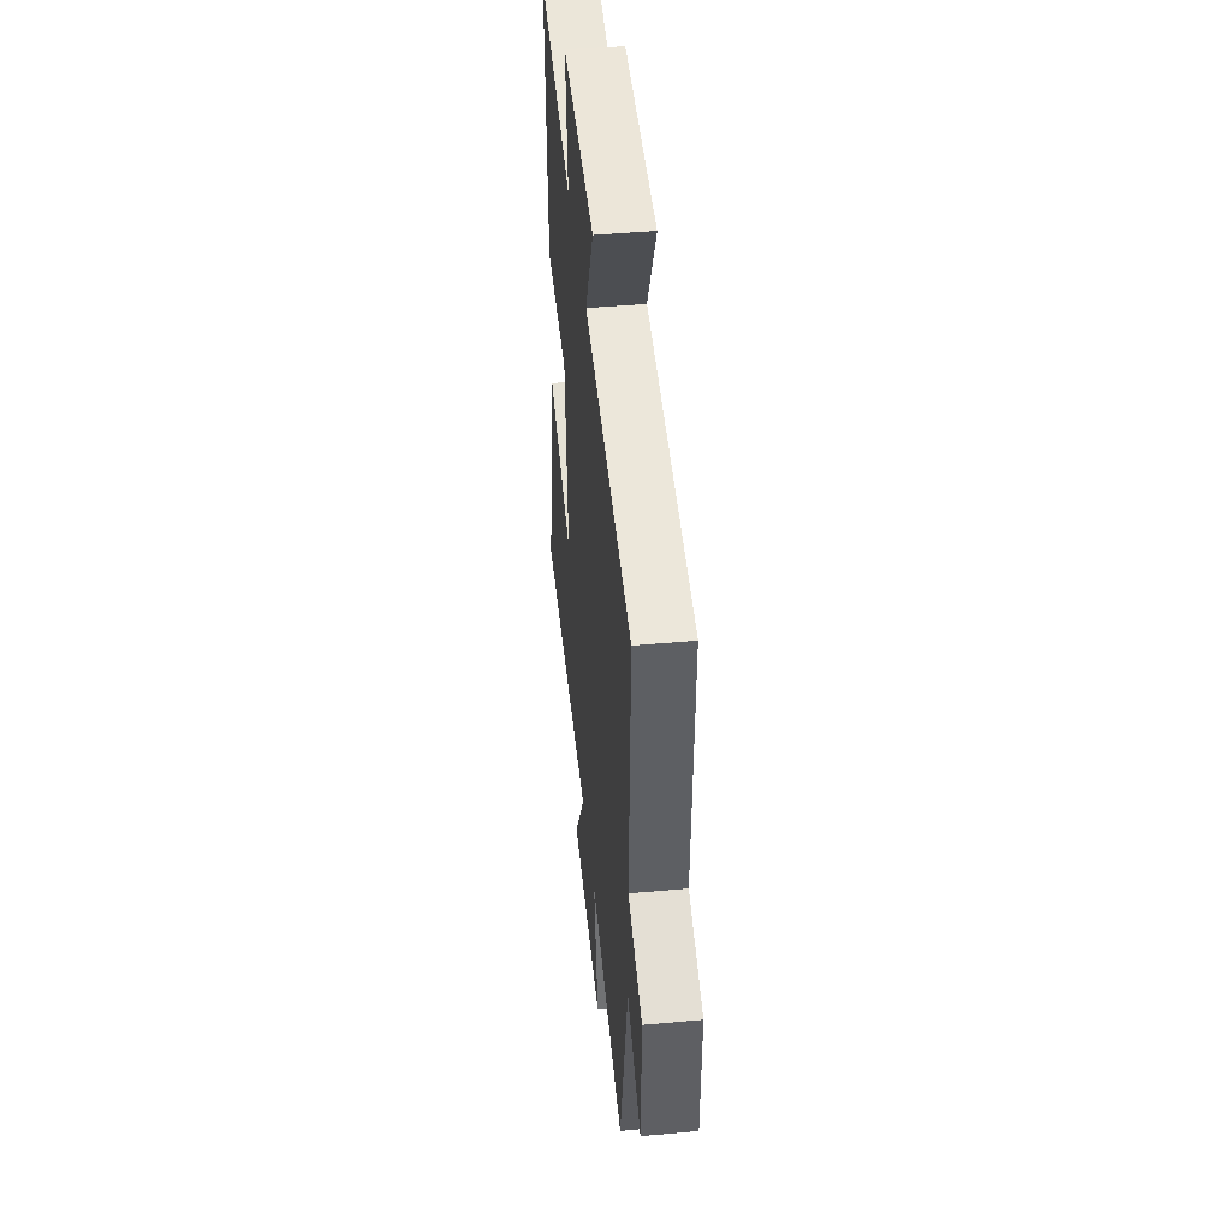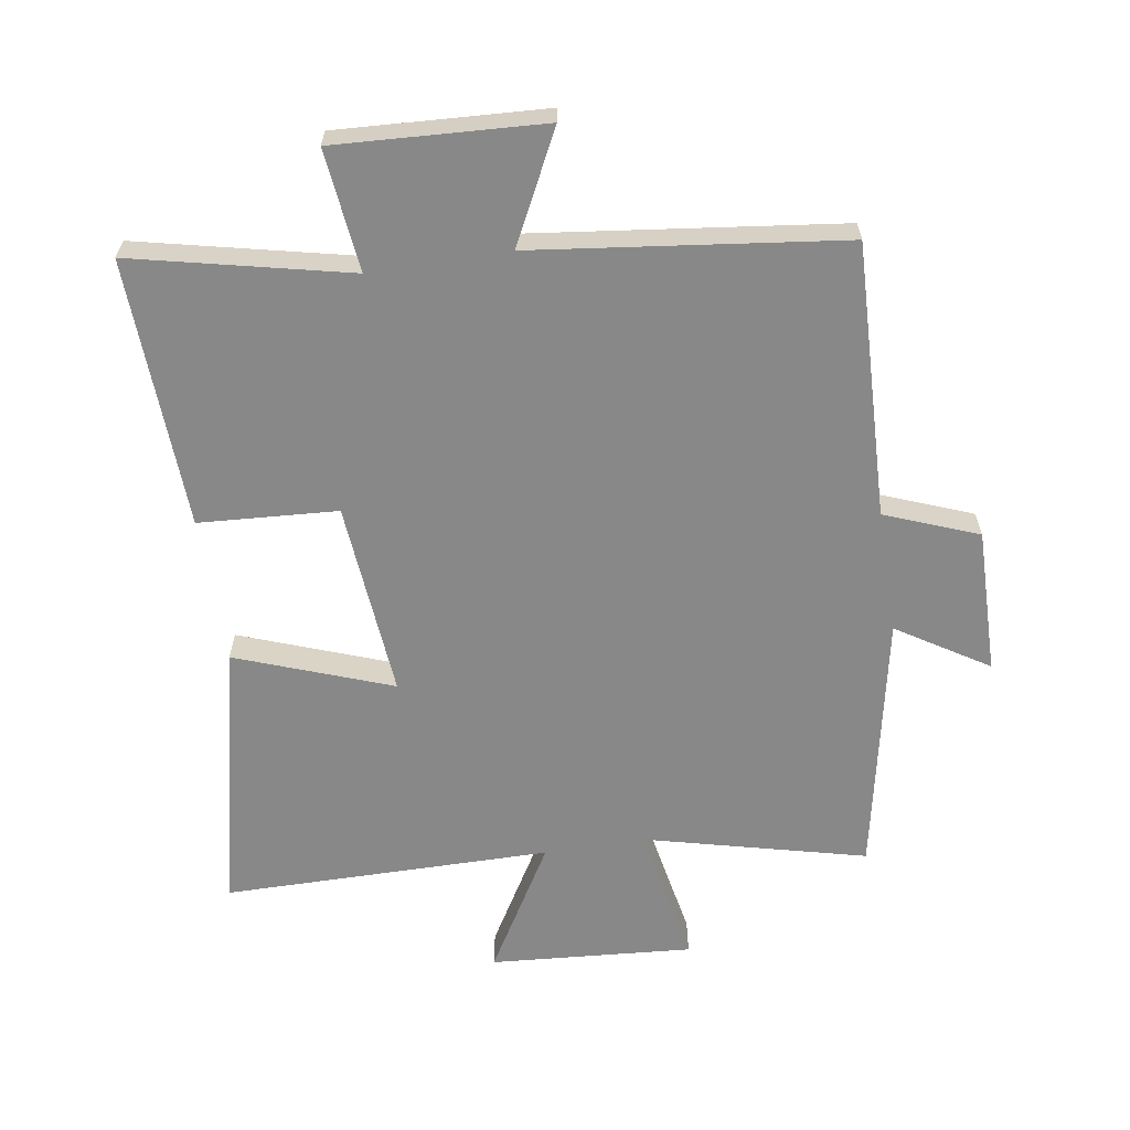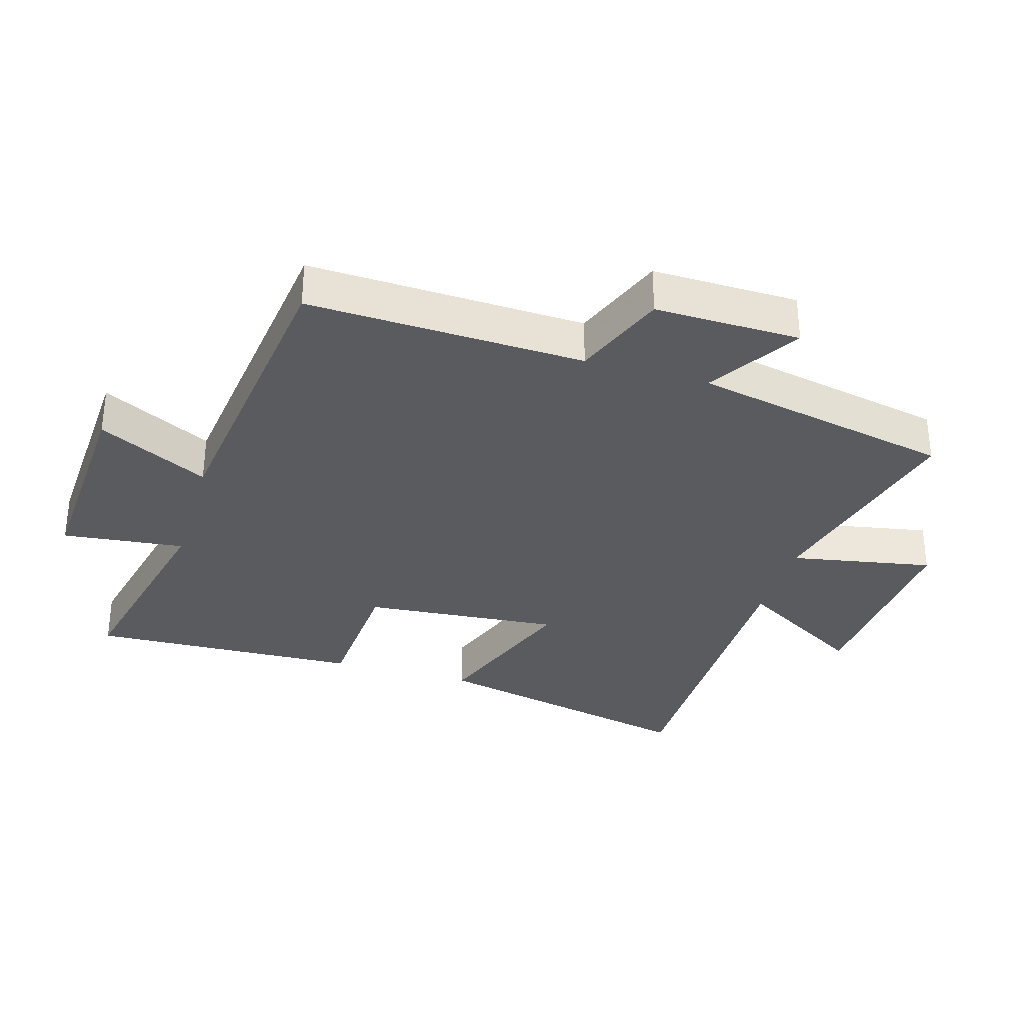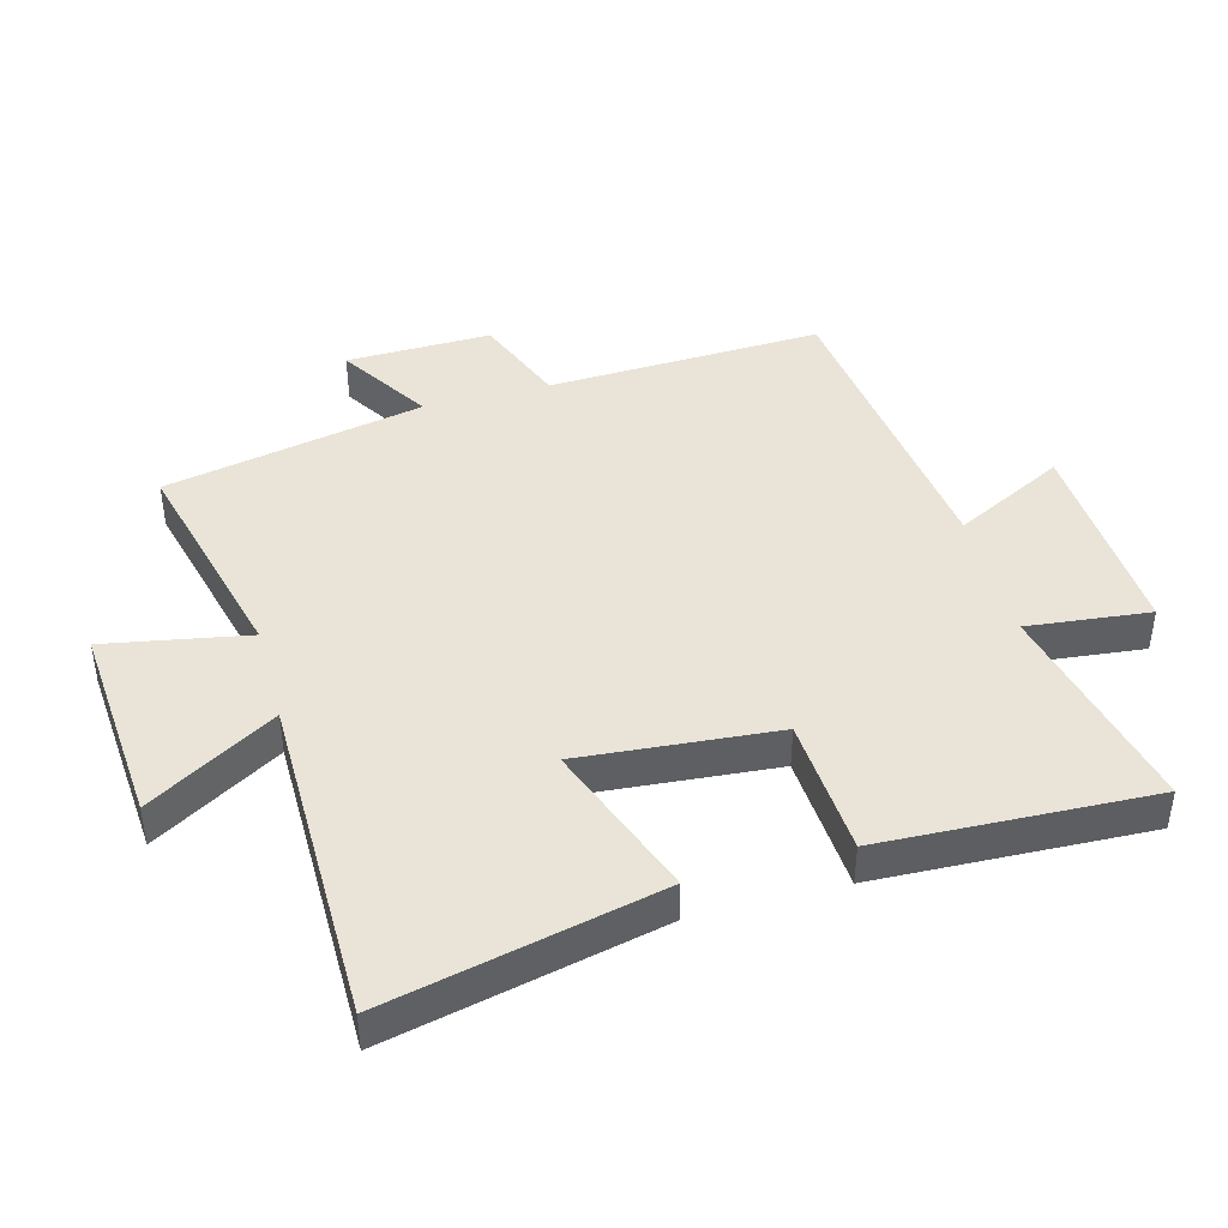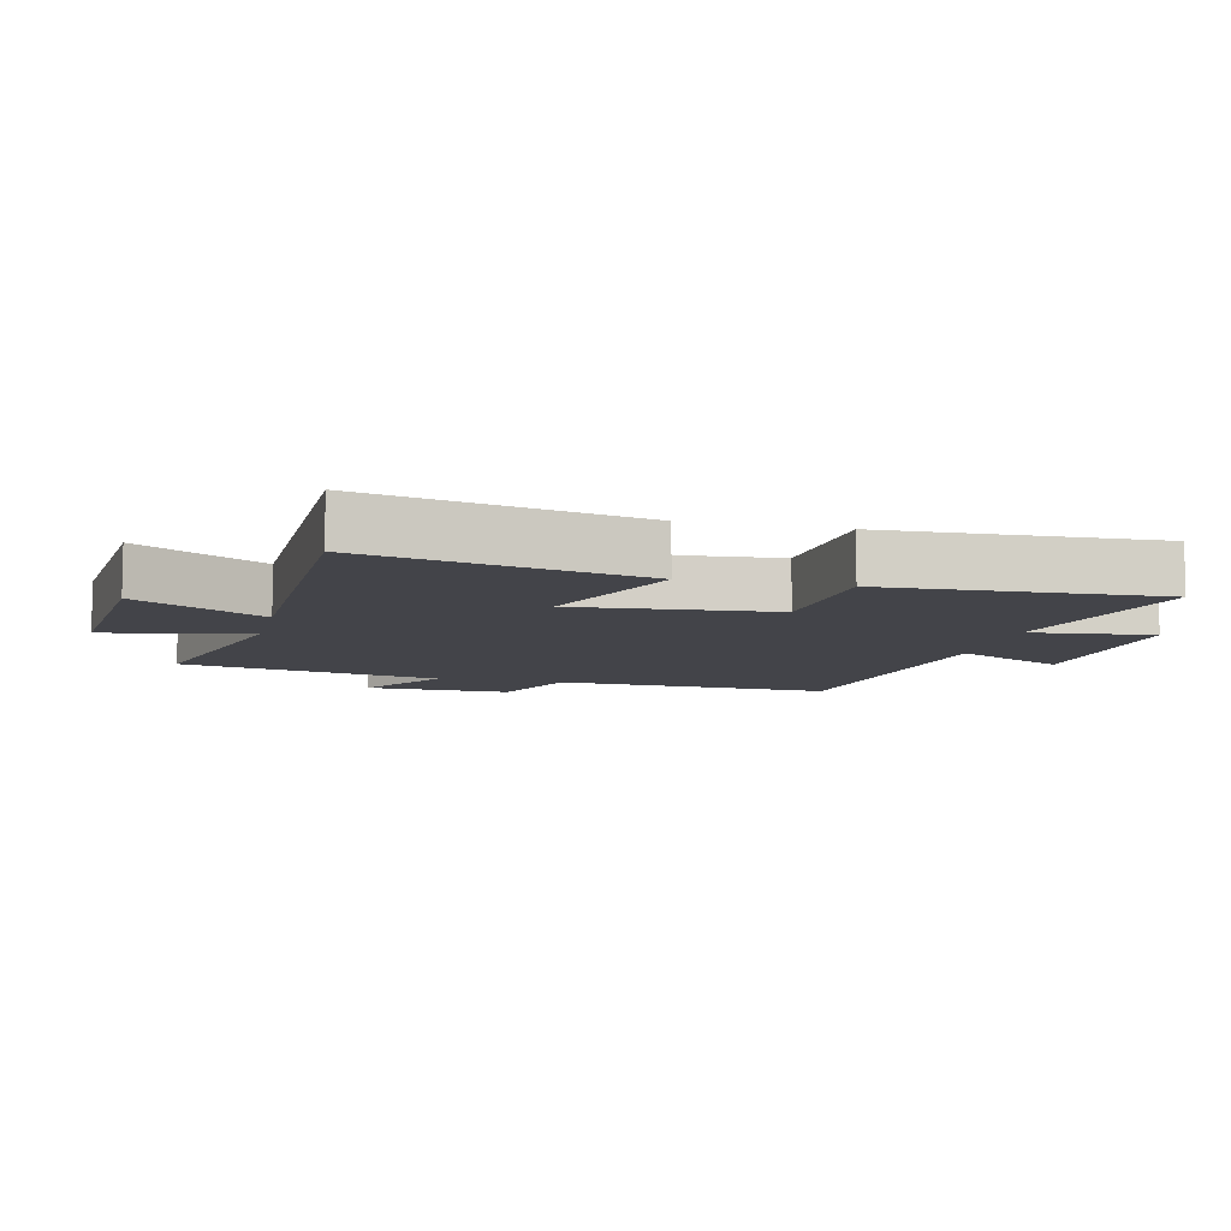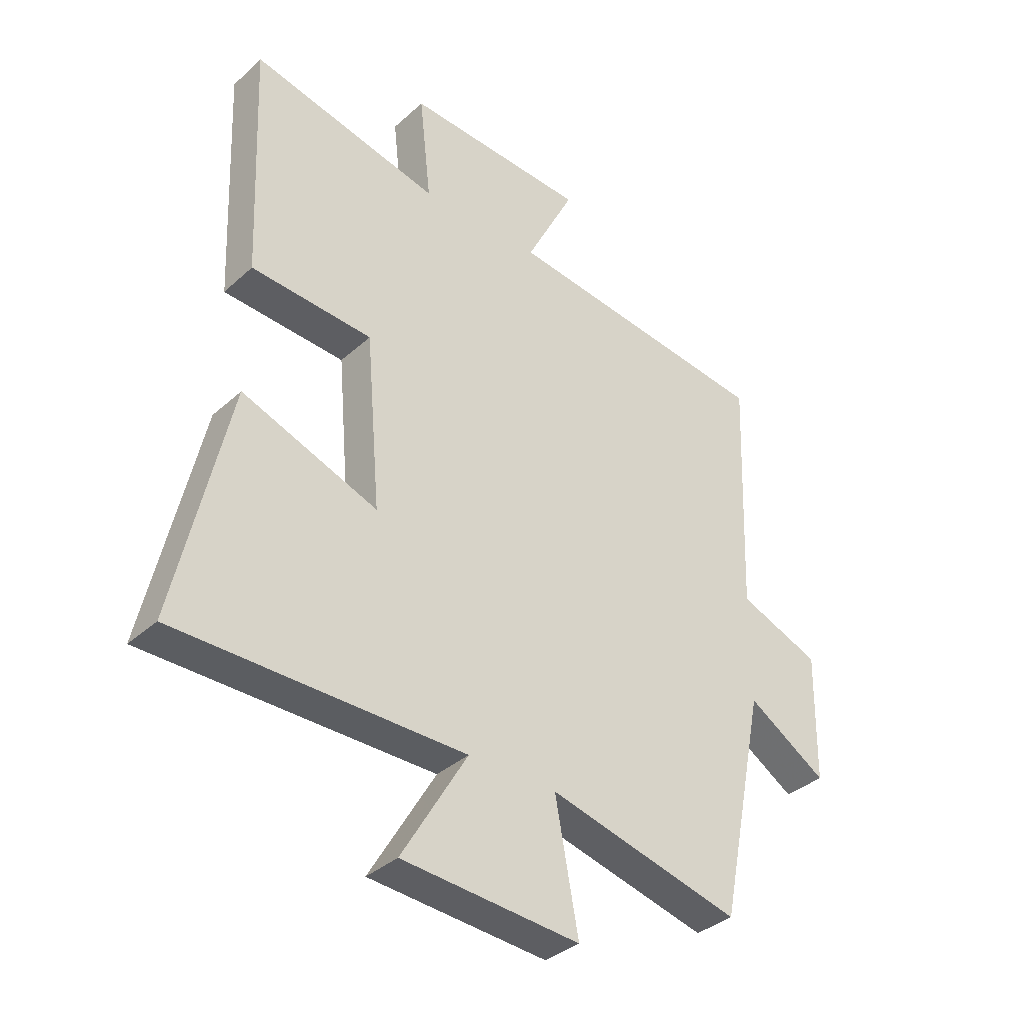
<metadata>
{"format":"obj","ext":"obj","renderer":"f3d","projection":"perspective","resolution":1024,"background":"white","views":[{"elev":45.5,"azim":84.0,"up":"+Z"},{"elev":-62.7,"azim":9.0,"up":"+Y"},{"elev":-32.9,"azim":73.6,"up":"+Y"},{"elev":43.1,"azim":-105.2,"up":"+Y"},{"elev":-8.5,"azim":-103.5,"up":"+Y"},{"elev":-35.9,"azim":-40.4,"up":"+Z"}]}
</metadata>
<code>
v 0.516 0.07 0.44
v 0.5 0.07 0.012
v 0.645 0.07 -0.045
v 0.641 0.07 -0.271
v 0.5 0.07 -0.182
v 0.418 0.07 -0.586
v 0.075 0.07 -0.5
v 0.116 0.07 -0.722
v -0.2 0.07 -0.698
v -0.083 0.07 -0.5
v -0.595 0.07 -0.497
v -0.5 0.07 -0.074
v -0.258 0.07 -0.164
v -0.284 0.07 0.142
v -0.5 0.07 0.156
v -0.517 0.07 0.577
v -0.18 0.07 0.5
v -0.201 0.07 0.69
v 0.123 0.07 0.672
v 0.036 0.07 0.5
v 0.516 0 0.44
v 0.5 0 0.012
v 0.645 0 -0.045
v 0.641 0 -0.271
v 0.5 0 -0.182
v 0.418 0 -0.586
v 0.075 0 -0.5
v 0.116 0 -0.722
v -0.2 0 -0.698
v -0.083 0 -0.5
v -0.595 0 -0.497
v -0.5 0 -0.074
v -0.258 0 -0.164
v -0.284 0 0.142
v -0.5 0 0.156
v -0.517 0 0.577
v -0.18 0 0.5
v -0.201 0 0.69
v 0.123 0 0.672
v 0.036 0 0.5
f 17 18 19 20
f 17 20 1 2
f 14 15 16 17
f 13 14 17 2
f 10 11 12 13
f 10 13 2 3
f 7 8 9 10
f 7 10 3
f 5 6 7
f 5 7 3
f 3 4 5
f 40 39 38 37
f 22 21 40 37
f 37 36 35 34
f 22 37 34 33
f 33 32 31 30
f 23 22 33 30
f 30 29 28 27
f 23 30 27
f 27 26 25
f 23 27 25
f 25 24 23
f 1 21 22 2
f 2 22 23 3
f 3 23 24 4
f 4 24 25 5
f 5 25 26 6
f 6 26 27 7
f 7 27 28 8
f 8 28 29 9
f 9 29 30 10
f 10 30 31 11
f 11 31 32 12
f 12 32 33 13
f 13 33 34 14
f 14 34 35 15
f 15 35 36 16
f 16 36 37 17
f 17 37 38 18
f 18 38 39 19
f 19 39 40 20
f 20 40 21 1

</code>
